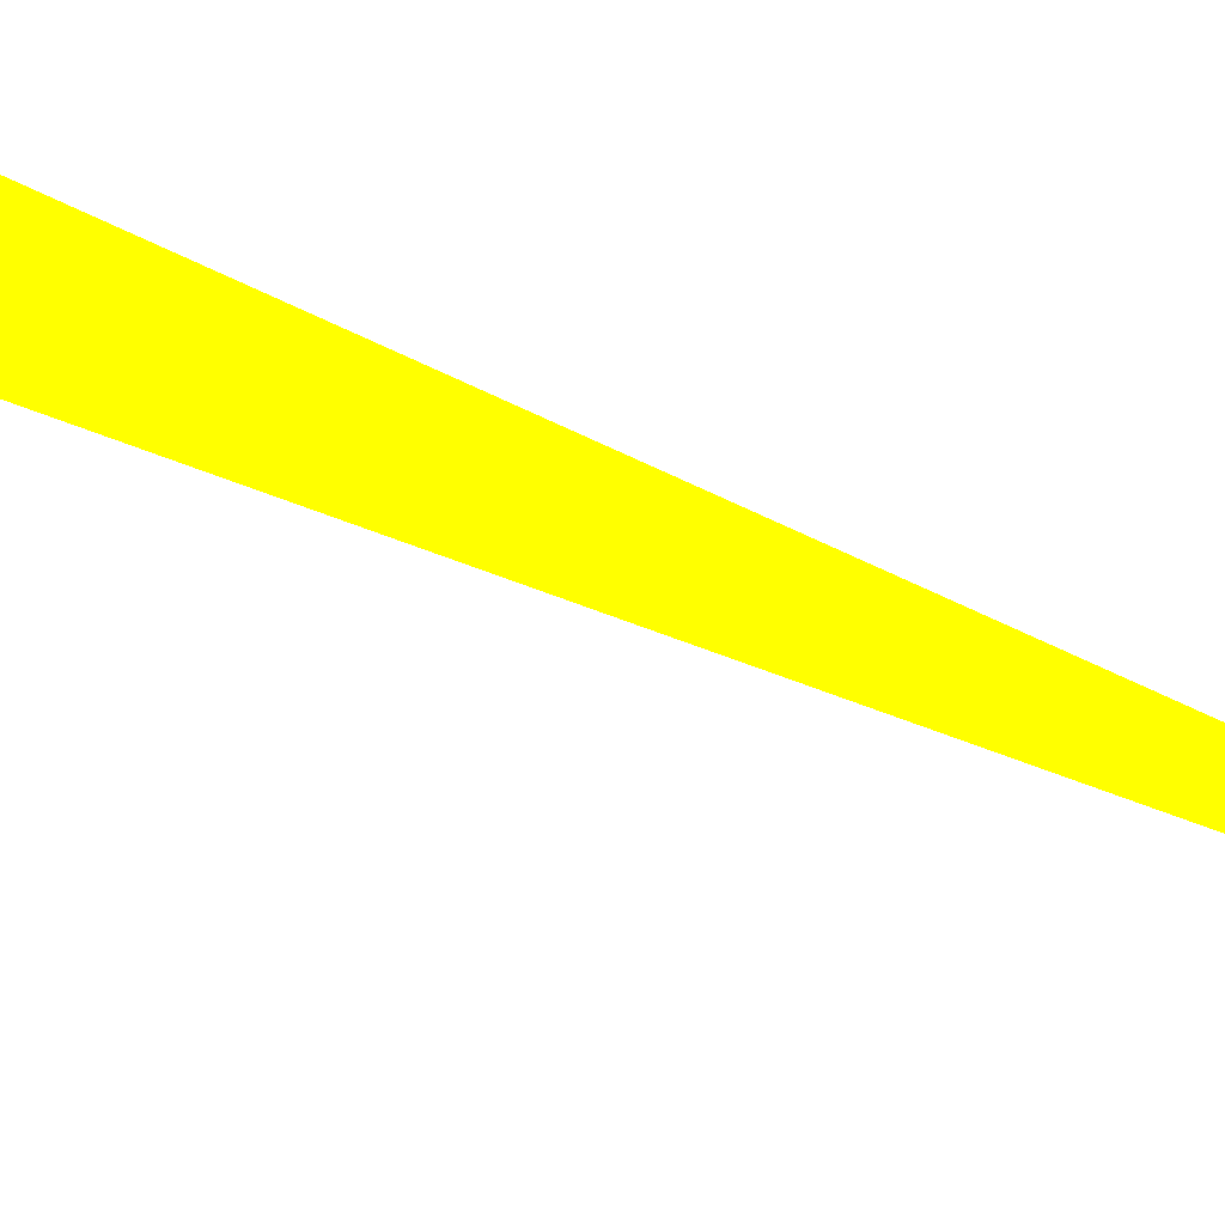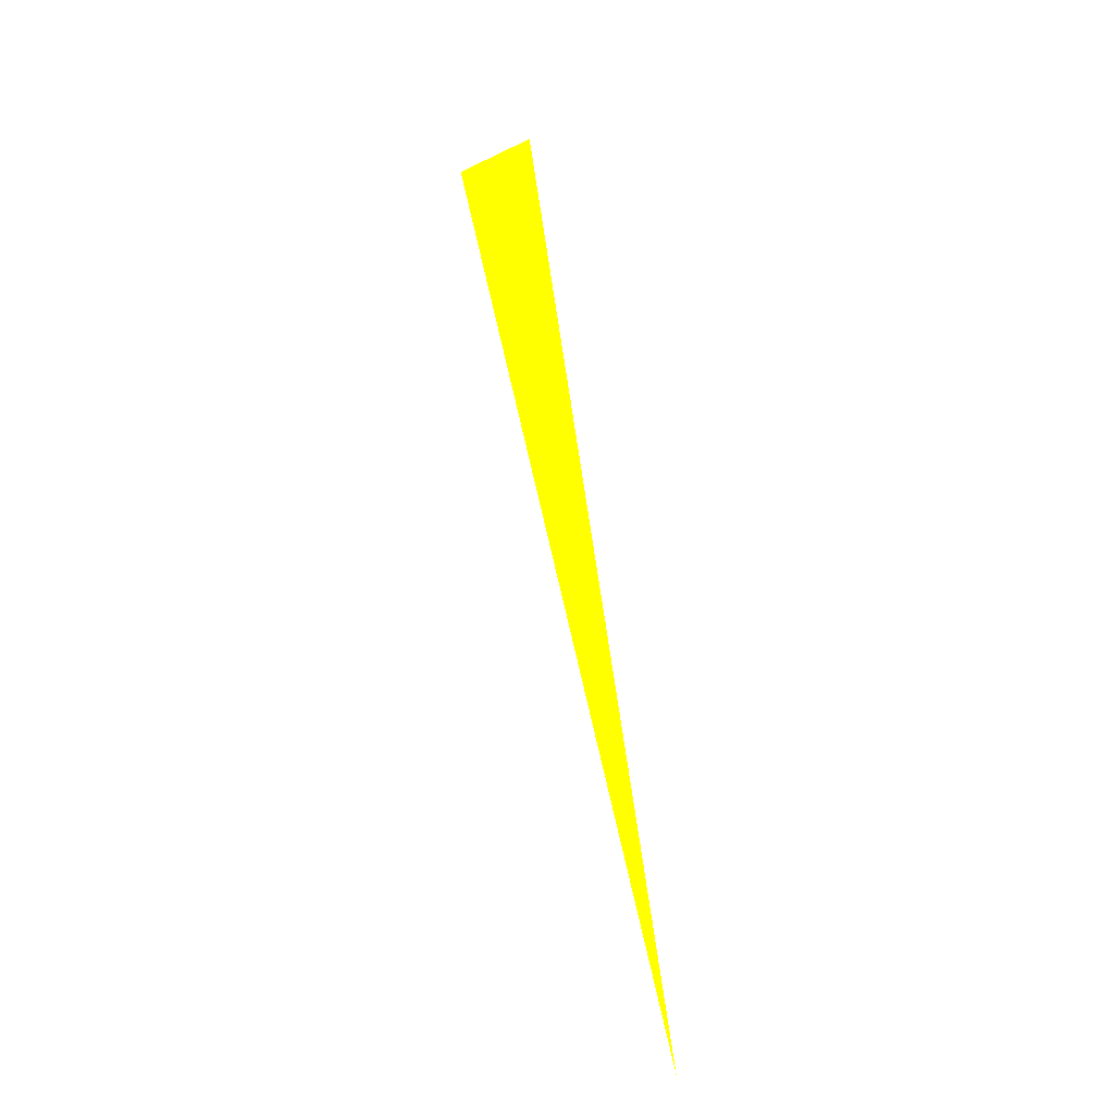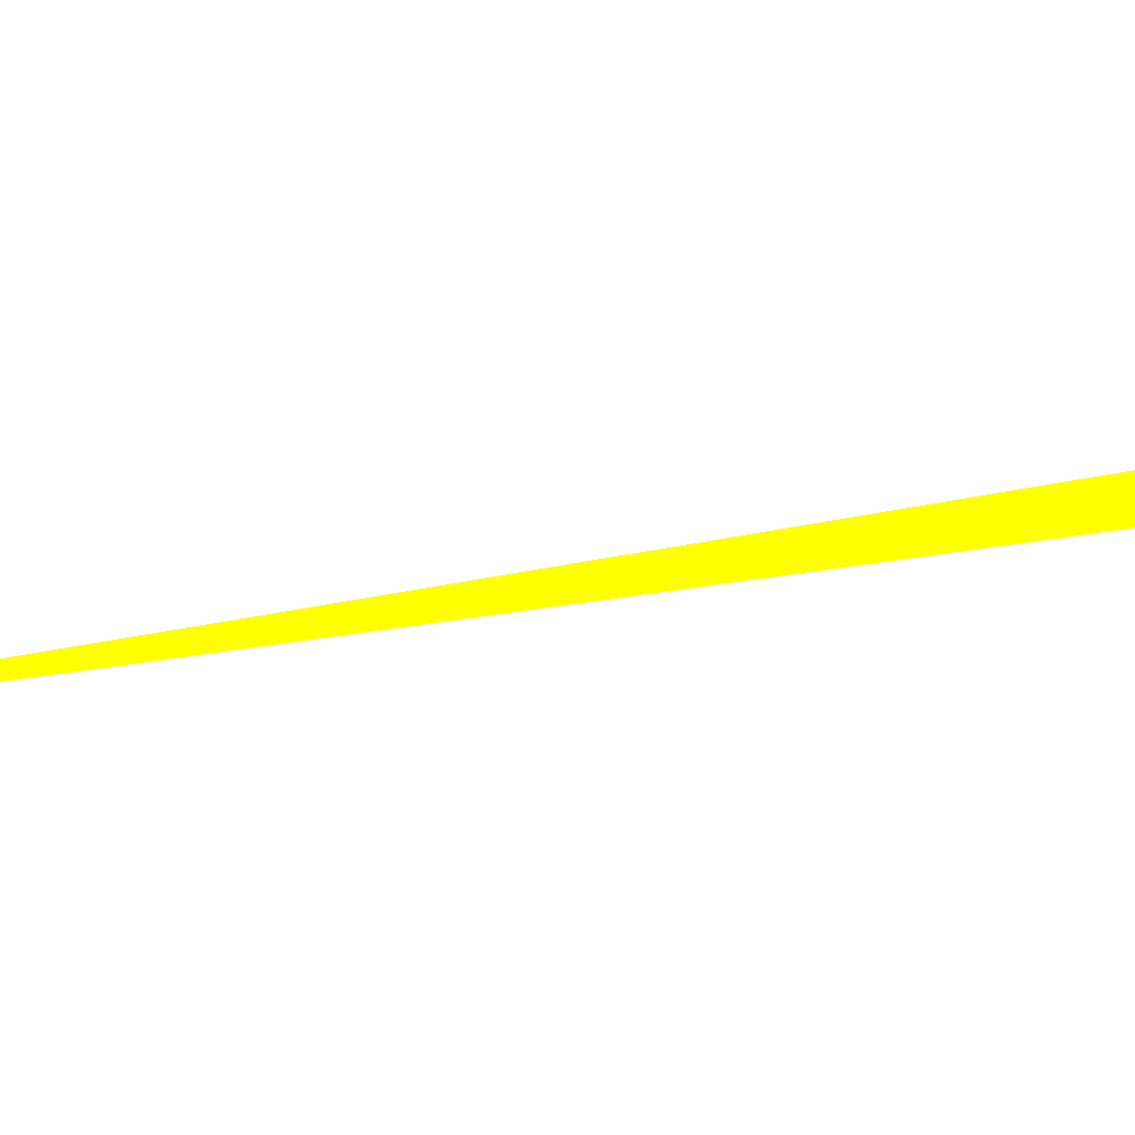
<metadata>
{"format":"obj","ext":"obj","renderer":"f3d","projection":"perspective","resolution":1024,"background":"white","views":[{"elev":-71.7,"azim":-122.8,"up":"+Z"},{"elev":-23.7,"azim":-171.3,"up":"+Y"},{"elev":-13.5,"azim":112.9,"up":"+Z"}]}
</metadata>
<code>
o geometry_0
v 6.125e+05 5.855e+06 648 1 1 0
v 6.125e+05 5.855e+06 648 1 1 0
v 6.125e+05 5.855e+06 648 1 1 0
f 2 1 3
f 2 3 1

</code>
